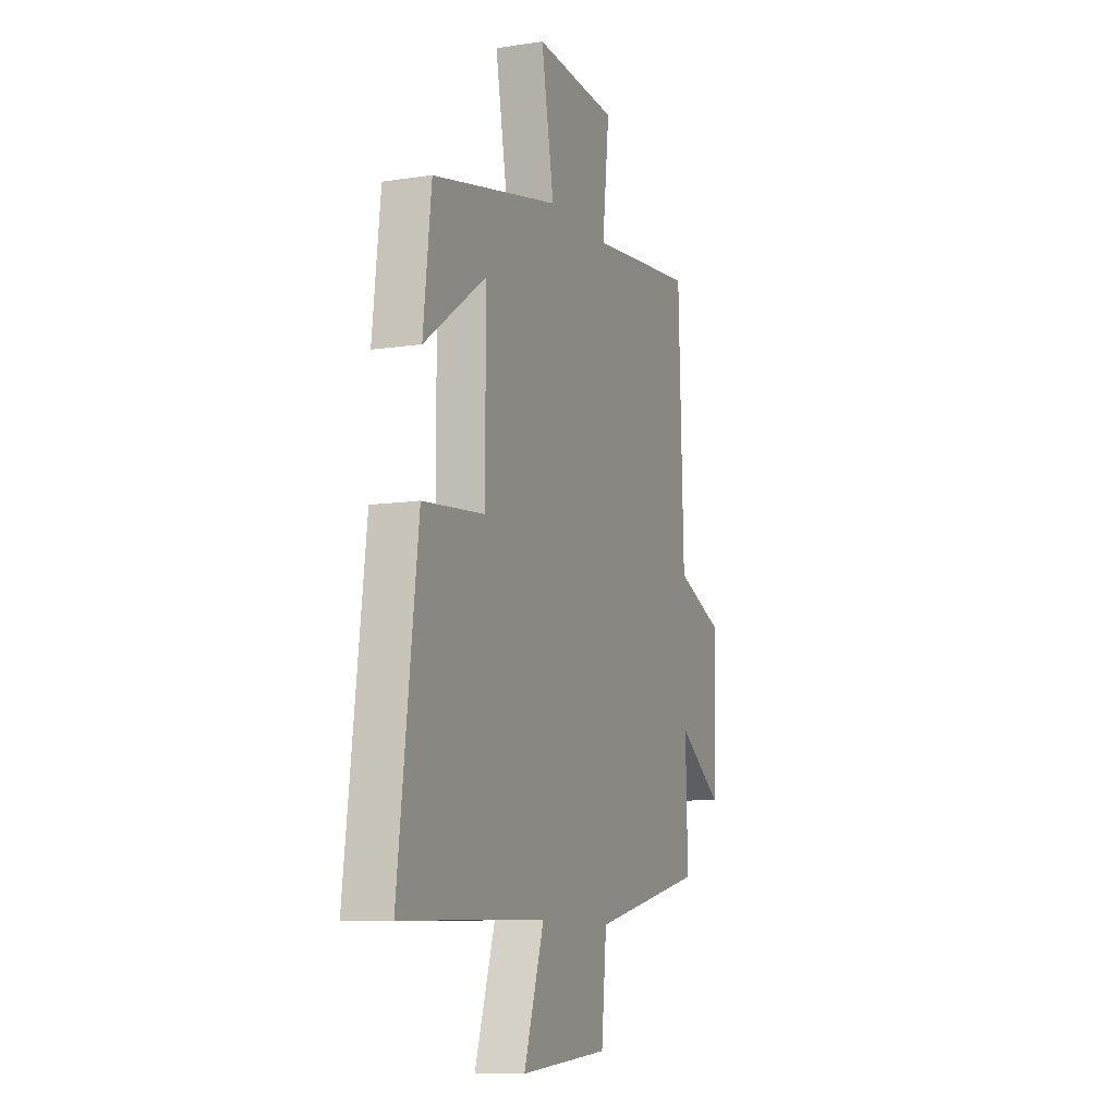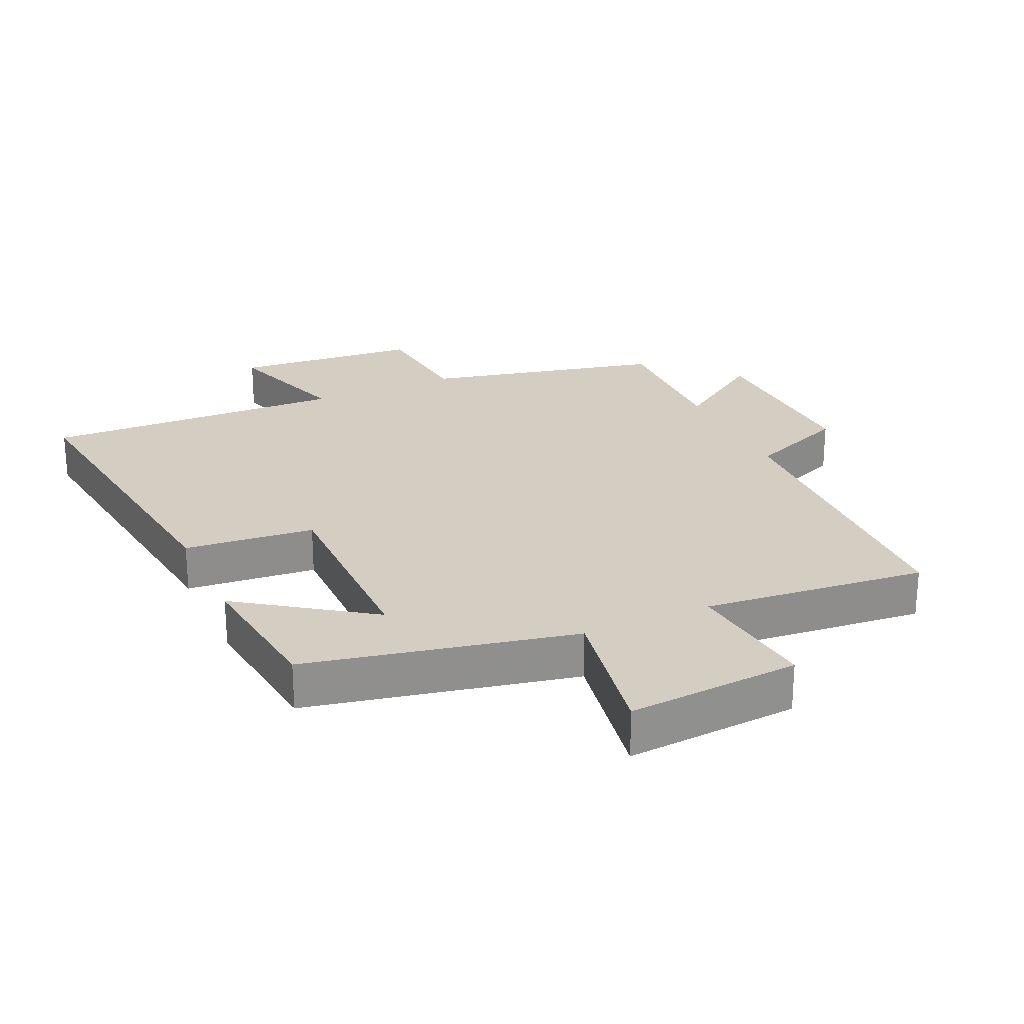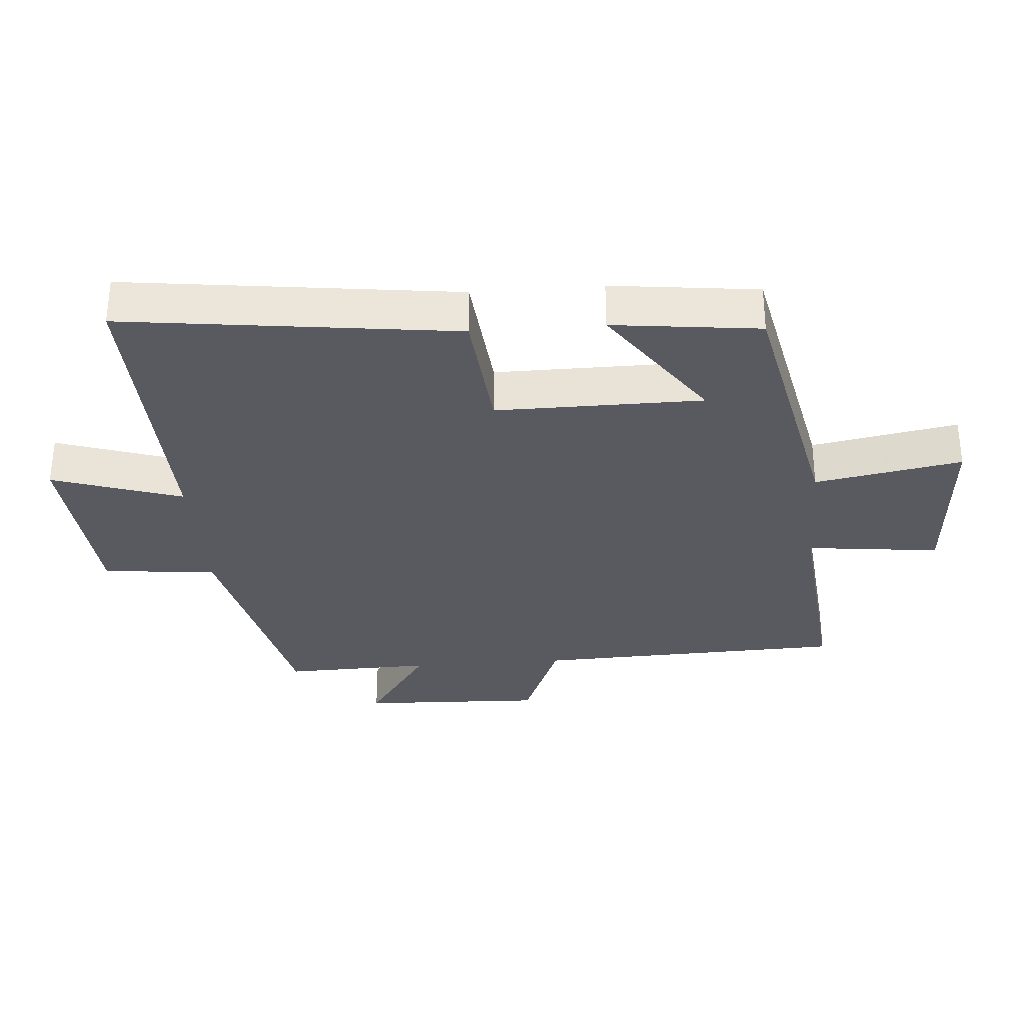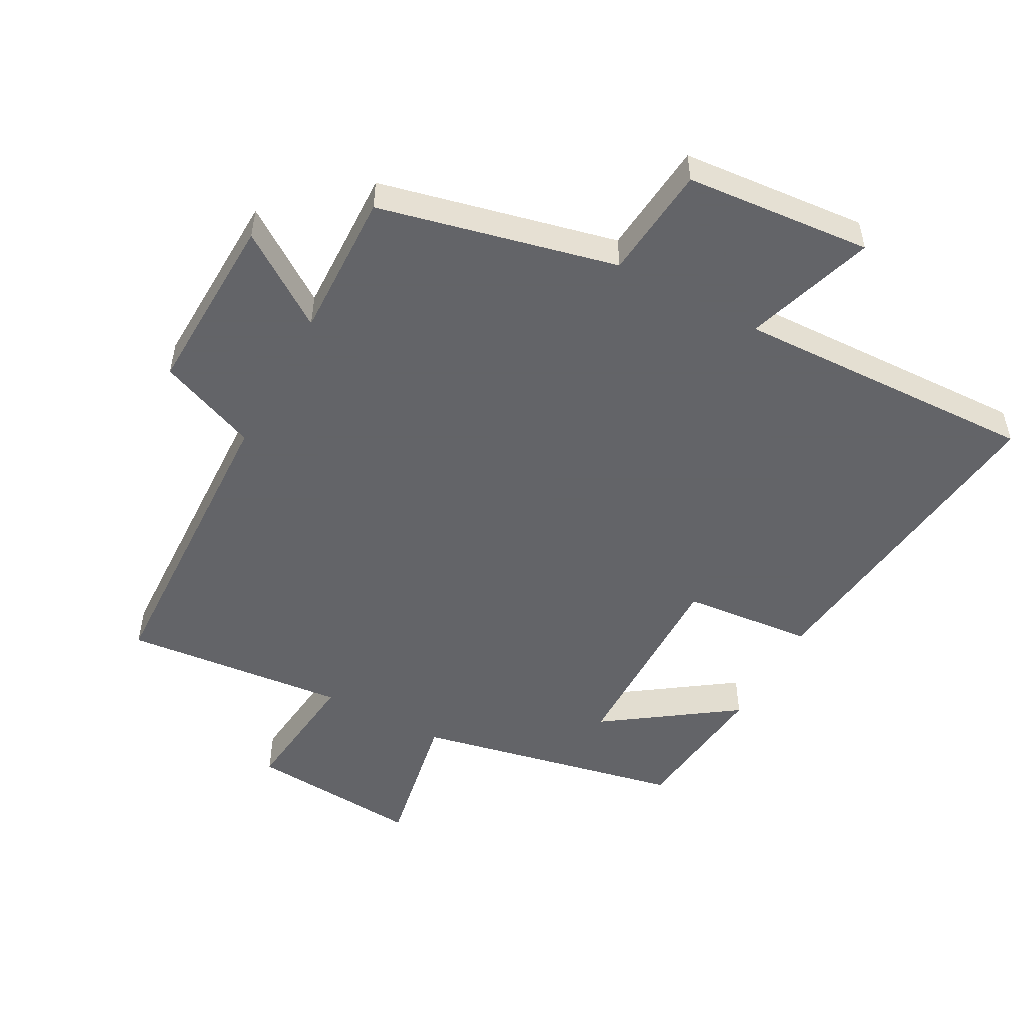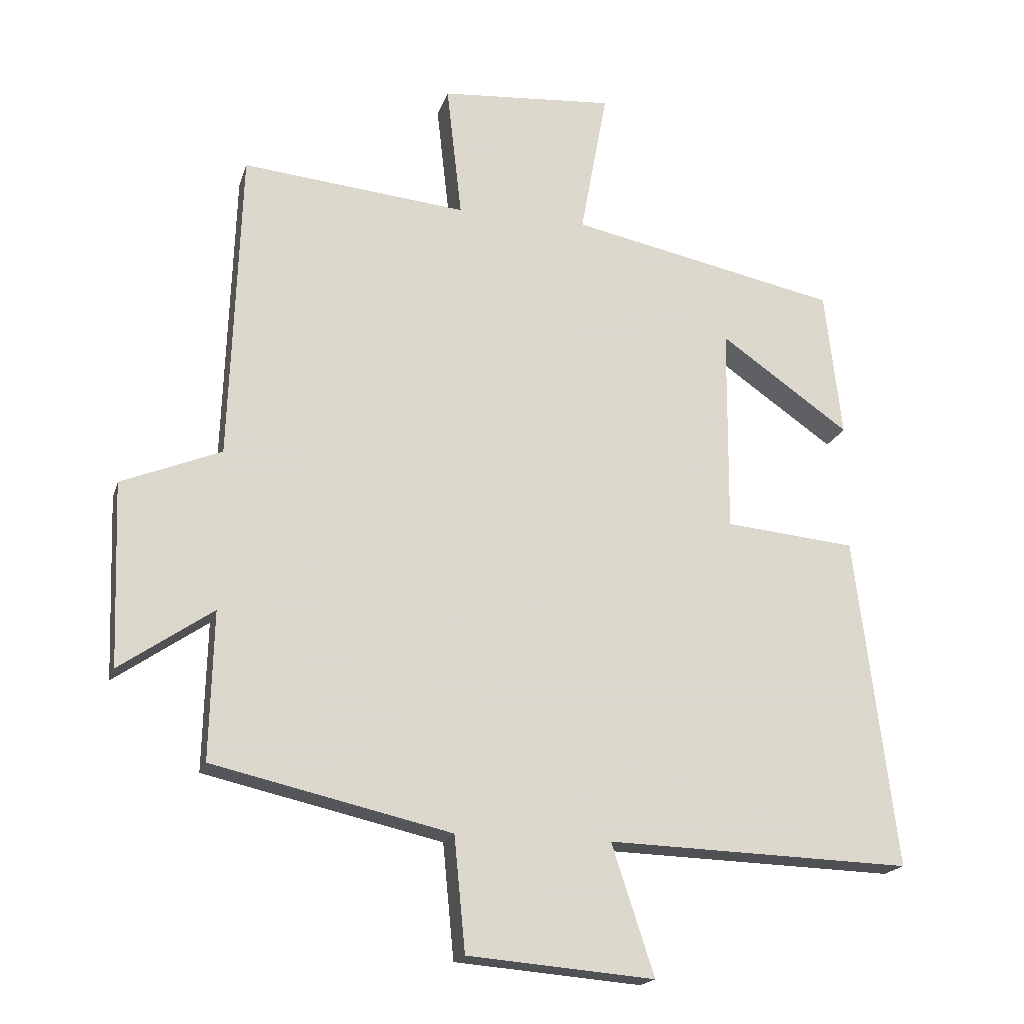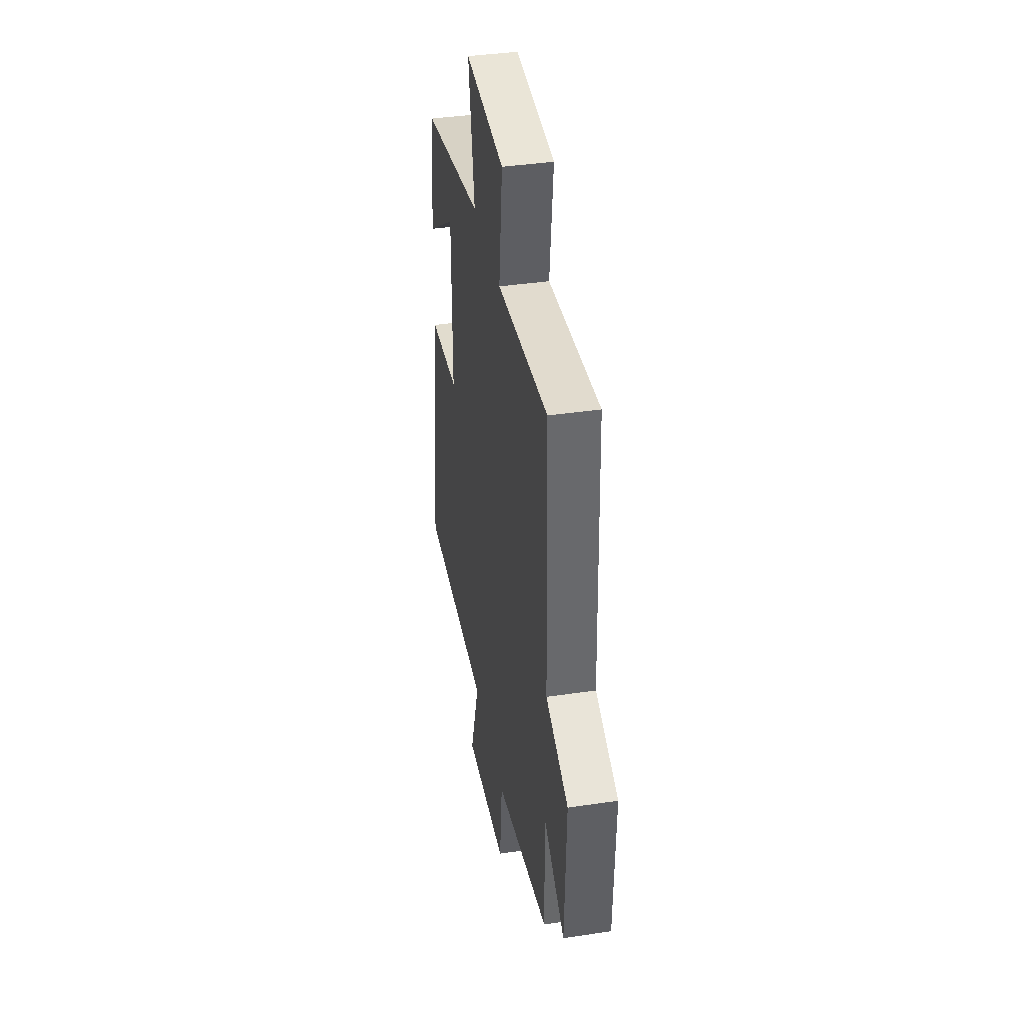
<metadata>
{"format":"obj","ext":"obj","renderer":"f3d","projection":"perspective","resolution":1024,"background":"white","views":[{"elev":-9.9,"azim":-68.5,"up":"+Z"},{"elev":24.9,"azim":-24.5,"up":"+Y"},{"elev":-31.9,"azim":-85.6,"up":"+Y"},{"elev":-51.3,"azim":151.6,"up":"+Y"},{"elev":-18.7,"azim":165.0,"up":"+Z"},{"elev":39.7,"azim":79.6,"up":"+Z"}]}
</metadata>
<code>
v -0.563 0.07 -0.515
v -0.5 0.07 -0.007
v -0.3 0.07 0.012
v -0.302 0.07 0.328
v -0.5 0.07 0.189
v -0.474 0.07 0.414
v -0.063 0.07 0.5
v -0.104 0.07 0.725
v 0.162 0.07 0.705
v 0.139 0.07 0.5
v 0.483 0.07 0.534
v 0.5 0.07 0.057
v 0.653 0.07 -0.005
v 0.643 0.07 -0.287
v 0.5 0.07 -0.189
v 0.506 0.07 -0.416
v 0.141 0.07 -0.5
v 0.124 0.07 -0.675
v -0.162 0.07 -0.699
v -0.097 0.07 -0.5
v -0.563 0 -0.515
v -0.5 0 -0.007
v -0.3 0 0.012
v -0.302 0 0.328
v -0.5 0 0.189
v -0.474 0 0.414
v -0.063 0 0.5
v -0.104 0 0.725
v 0.162 0 0.705
v 0.139 0 0.5
v 0.483 0 0.534
v 0.5 0 0.057
v 0.653 0 -0.005
v 0.643 0 -0.287
v 0.5 0 -0.189
v 0.506 0 -0.416
v 0.141 0 -0.5
v 0.124 0 -0.675
v -0.162 0 -0.699
v -0.097 0 -0.5
f 17 18 19 20
f 15 16 17 20
f 15 20 1 2
f 12 13 14 15
f 10 11 12 15
f 7 8 9 10
f 4 5 6 7
f 3 4 7 10
f 15 2 3
f 3 10 15
f 40 39 38 37
f 40 37 36 35
f 22 21 40 35
f 35 34 33 32
f 35 32 31 30
f 30 29 28 27
f 27 26 25 24
f 30 27 24 23
f 23 22 35
f 35 30 23
f 1 21 22 2
f 2 22 23 3
f 3 23 24 4
f 4 24 25 5
f 5 25 26 6
f 6 26 27 7
f 7 27 28 8
f 8 28 29 9
f 9 29 30 10
f 10 30 31 11
f 11 31 32 12
f 12 32 33 13
f 13 33 34 14
f 14 34 35 15
f 15 35 36 16
f 16 36 37 17
f 17 37 38 18
f 18 38 39 19
f 19 39 40 20
f 20 40 21 1

</code>
